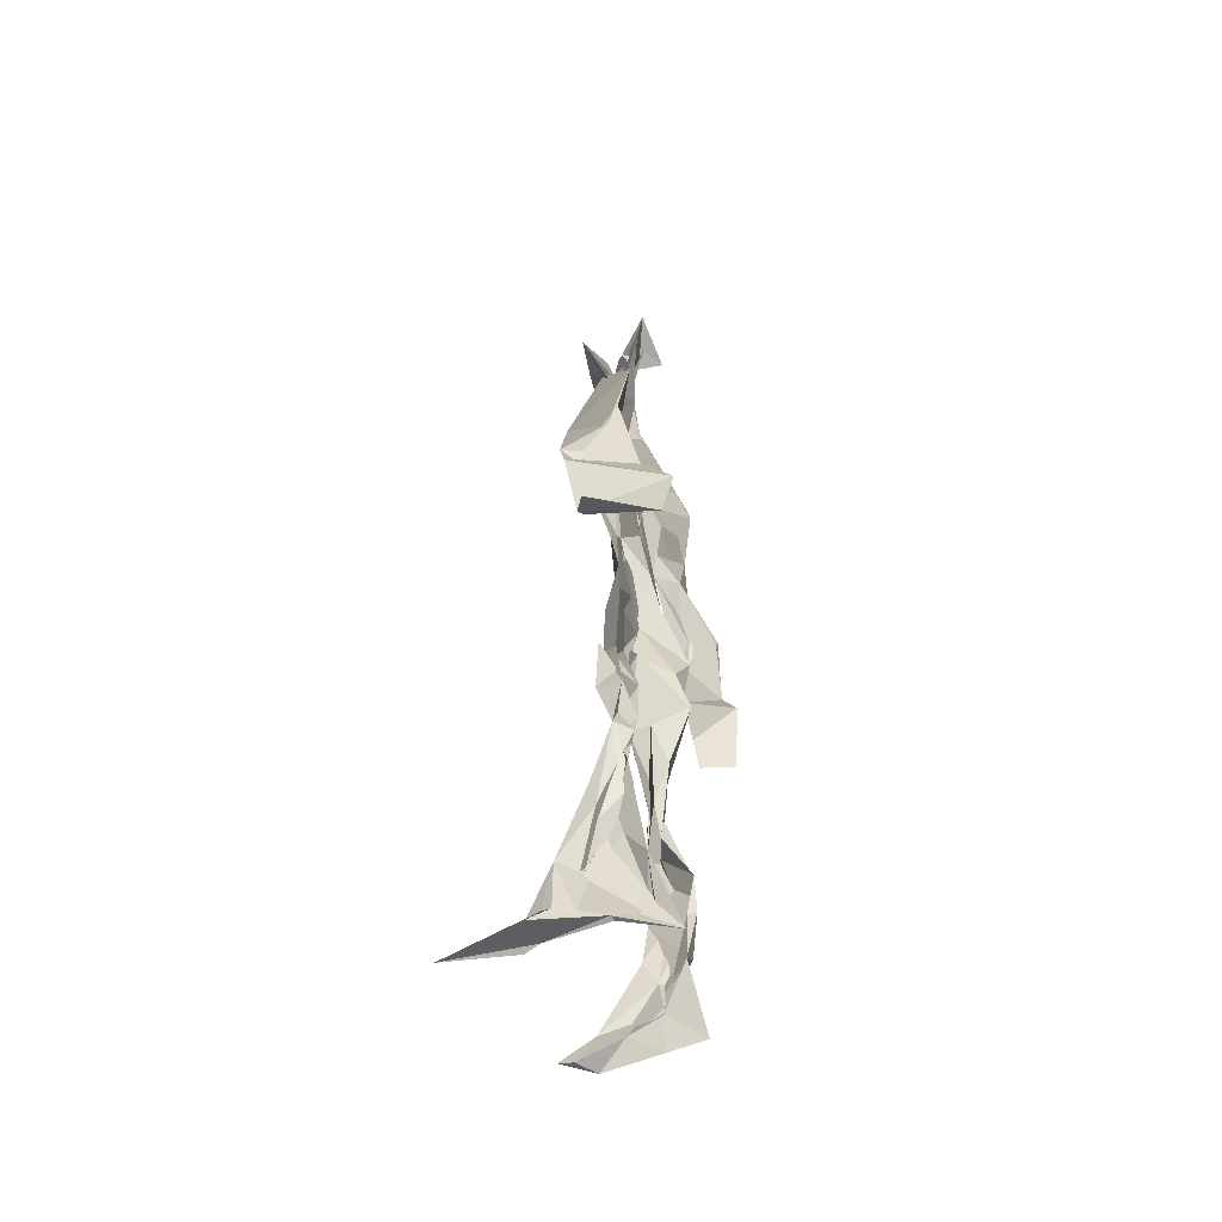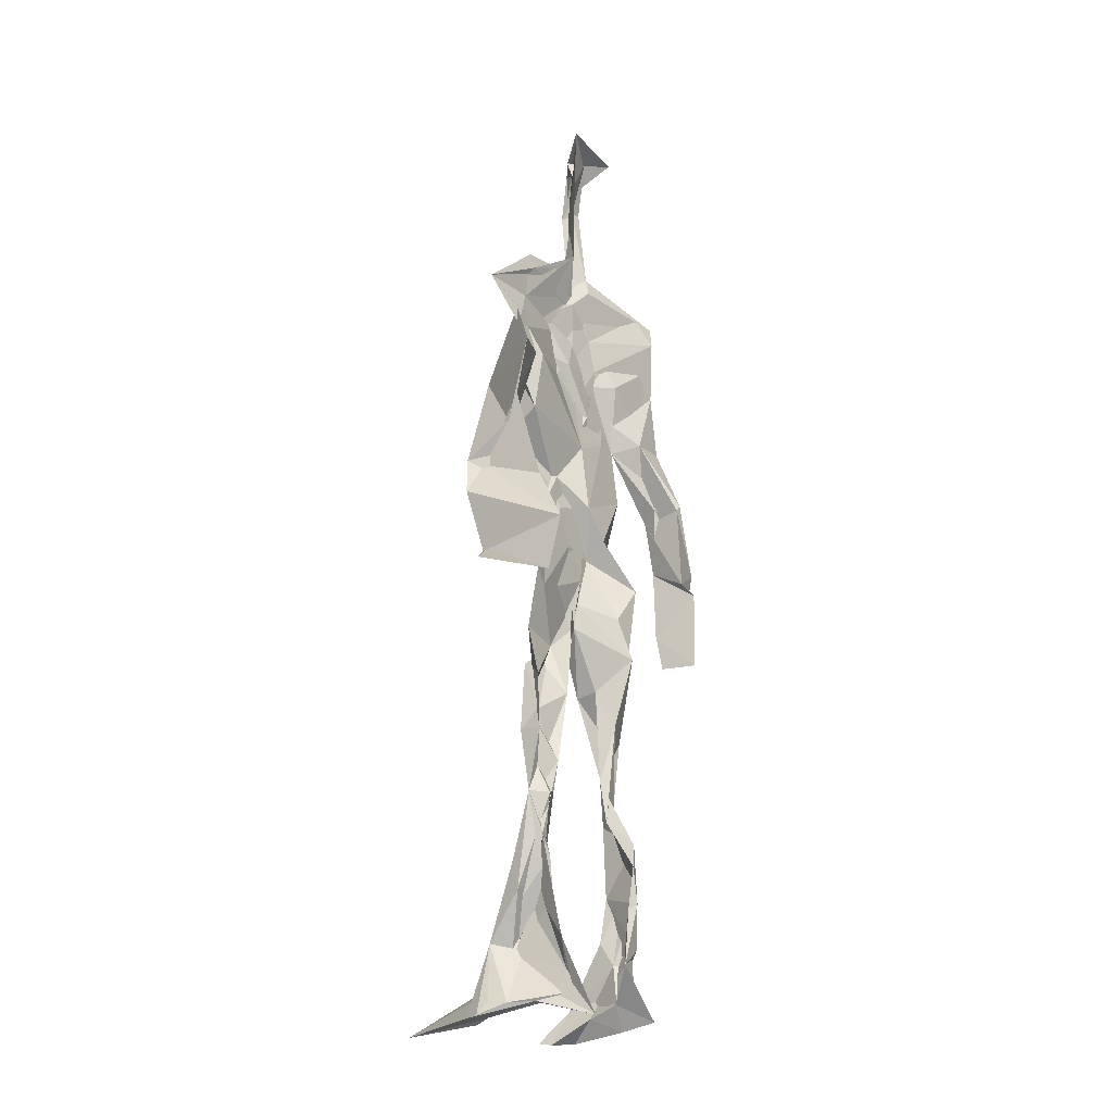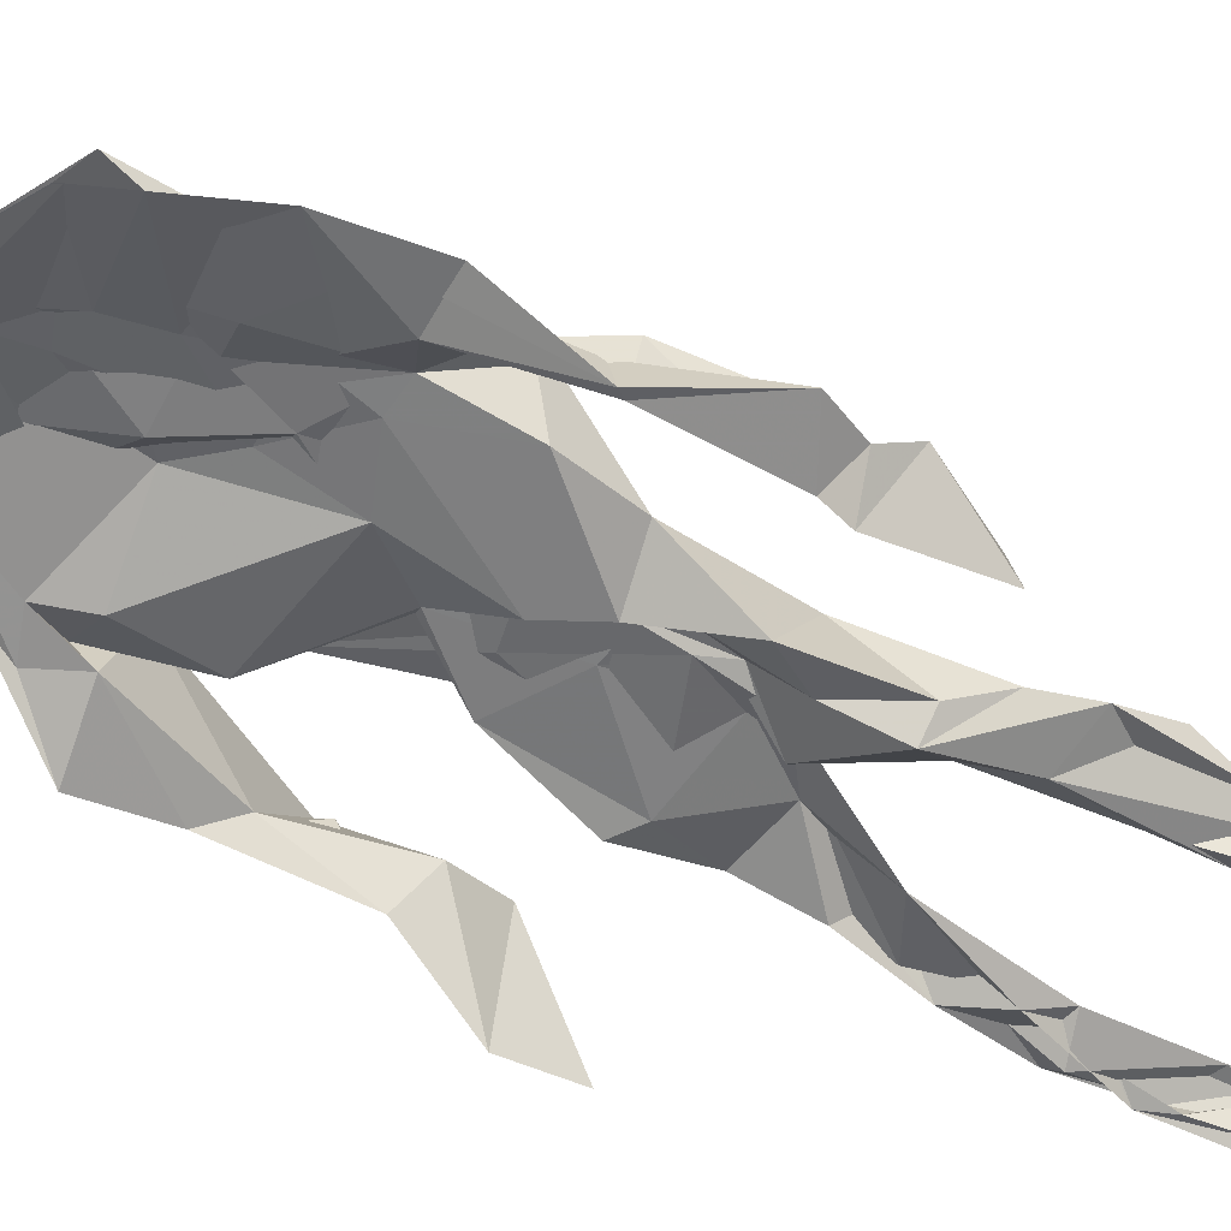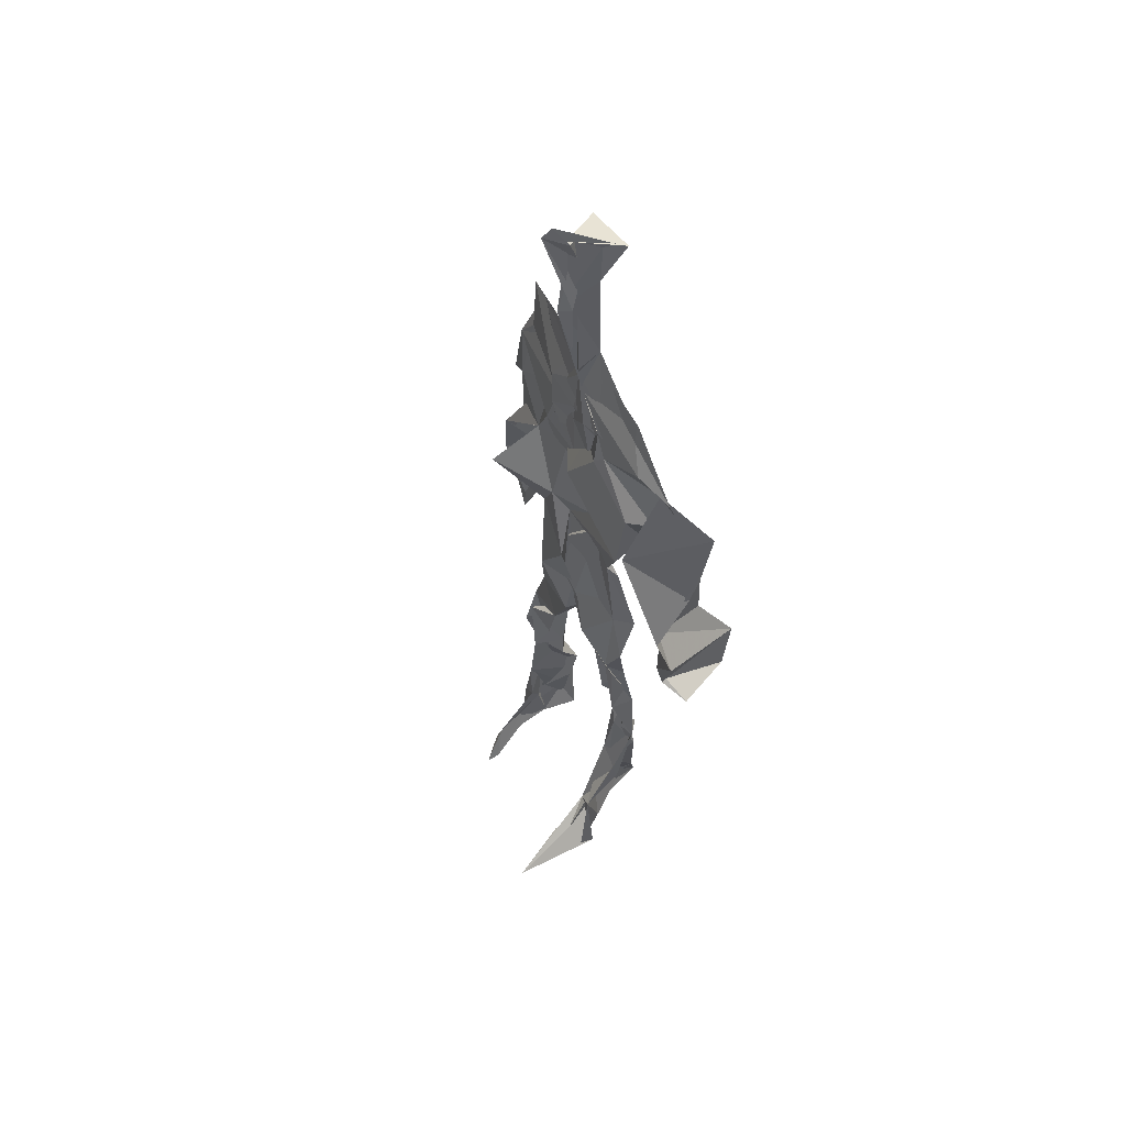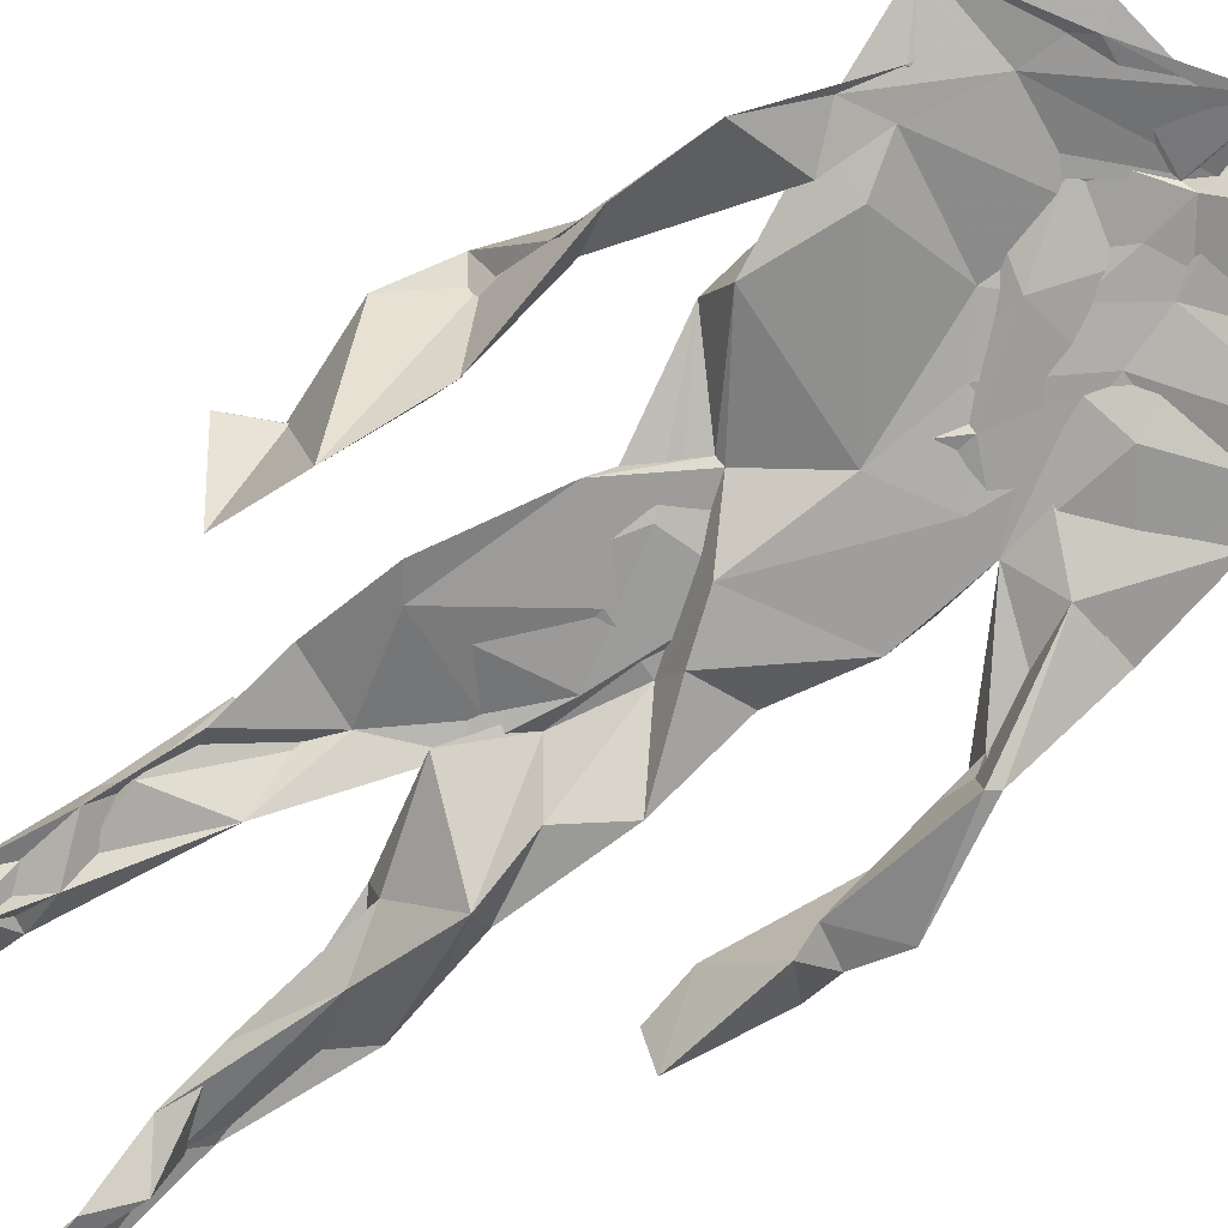
<metadata>
{"format":"obj","ext":"obj","renderer":"f3d","projection":"perspective","resolution":1024,"background":"white","views":[{"elev":-52.8,"azim":110.2,"up":"+Y"},{"elev":-22.1,"azim":126.7,"up":"+Y"},{"elev":-50.4,"azim":-122.8,"up":"+Z"},{"elev":57.9,"azim":56.9,"up":"+Y"},{"elev":-72.9,"azim":128.4,"up":"+Z"}]}
</metadata>
<code>
v 0.4417 0.2345 0.4619
v 0.5629 0.3603 0.4739
v 0.4765 0.4916 0.4852
v 0.5058 0.7702 0.4904
v 0.3901 0.6844 0.4701
v 0.383 0.4112 0.4675
v 0.5706 0.2188 0.4629
v 0.5695 0.3093 0.4671
v 0.5641 0.7519 0.4776
v 0.5213 0.3975 0.4938
v 0.4472 0.4636 0.4522
v 0.4362 0.3638 0.4806
v 0.487 0.8474 0.4848
v 0.4944 0.7075 0.4871
v 0.4888 0.4683 0.4831
v 0.5805 0.07655 0.5308
v 0.5951 0.6273 0.5057
v 0.4008 0.7524 0.462
v 0.4406 0.2546 0.495
v 0.4659 0.4335 0.459
v 0.5572 0.1379 0.4542
v 0.613 0.5159 0.4349
v 0.4357 0.257 0.489
v 0.4946 0.8703 0.4794
v 0.5087 0.8678 0.4732
v 0.549 0.08811 0.4803
v 0.5883 0.6478 0.458
v 0.4311 0.1893 0.4692
v 0.5564 0.1273 0.5023
v 0.4287 0.3309 0.4853
v 0.5751 0.6039 0.4691
v 0.5224 0.5589 0.4842
v 0.5525 0.3711 0.4881
v 0.4232 0.5774 0.5232
v 0.4573 0.6137 0.4817
v 0.5051 0.7425 0.4863
v 0.5644 0.2556 0.4749
v 0.4964 0.5328 0.4681
v 0.3847 0.5637 0.4465
v 0.4355 0.1352 0.4892
v 0.4299 0.2942 0.498
v 0.5295 0.3497 0.4681
v 0.498 0.7785 0.4908
v 0.578 0.255 0.4714
v 0.4967 0.8448 0.4856
v 0.4044 0.733 0.458
v 0.4455 0.5133 0.4845
v 0.5732 0.5871 0.4966
v 0.4249 0.1417 0.4976
v 0.4743 0.8993 0.4576
v 0.571 0.7214 0.4836
v 0.5535 0.08033 0.5307
v 0.5699 0.6559 0.4643
v 0.5228 0.5277 0.4801
v 0.5459 0.1908 0.4811
v 0.4242 0.08064 0.4885
v 0.5617 0.2021 0.4618
v 0.4344 0.1933 0.4968
v 0.4395 0.1068 0.484
v 0.4006 0.6449 0.4766
v 0.4262 0.0747 0.537
v 0.485 0.4485 0.4895
v 0.4442 0.248 0.4819
v 0.4961 0.4411 0.487
v 0.452 0.6453 0.4853
v 0.446 0.394 0.4635
v 0.5668 0.08801 0.5009
v 0.4674 0.6711 0.4847
v 0.4755 0.3668 0.4771
v 0.4781 0.9047 0.5051
v 0.5016 0.4352 0.4887
v 0.478 0.3629 0.4949
v 0.4405 0.1439 0.4617
v 0.5975 0.6949 0.4727
v 0.5689 0.454 0.4695
v 0.4601 0.7127 0.4854
v 0.4584 0.3956 0.4491
v 0.3881 0.5687 0.4696
v 0.3553 0.4619 0.4644
v 0.5837 0.07755 0.5183
v 0.5881 0.7224 0.4886
v 0.4208 0.08655 0.458
v 0.3802 0.4763 0.4329
v 0.5432 0.6952 0.49
v 0.5701 0.1358 0.5164
v 0.5442 0.2616 0.4714
v 0.4822 0.5393 0.482
v 0.4691 0.5574 0.4915
v 0.4549 0.2125 0.4539
v 0.4316 0.194 0.4816
v 0.4787 0.6346 0.4819
v 0.5239 0.9121 0.4601
v 0.4904 0.7518 0.482
v 0.3808 0.5689 0.4456
v 0.584 0.68 0.4705
v 0.5081 0.4161 0.4761
v 0.5151 0.575 0.482
v 0.4057 0.7055 0.4679
v 0.446 0.07505 0.5604
v 0.494 0.8617 0.4937
v 0.4943 0.4946 0.4983
v 0.3801 0.628 0.4709
v 0.5506 0.2844 0.4618
v 0.4941 0.6429 0.4855
v 0.4348 0.1011 0.5357
v 0.4395 0.1068 0.4651
v 0.5188 0.6658 0.4874
v 0.4848 0.7601 0.4753
v 0.5165 0.9105 0.4655
v 0.5079 0.9025 0.4716
v 0.4778 0.5059 0.4654
v 0.4636 0.6809 0.4876
v 0.6274 0.6398 0.4378
v 0.5375 0.07615 0.4354
v 0.4351 0.5611 0.4791
v 0.5273 0.5584 0.4864
v 0.5529 0.3373 0.4911
v 0.5535 0.08918 0.482
v 0.5571 0.17 0.4622
v 0.4986 0.7533 0.4852
v 0.3822 0.5581 0.4839
v 0.6062 0.6704 0.4635
v 0.4521 0.1769 0.4614
v 0.4624 0.2521 0.4758
v 0.5001 0.8904 0.4681
v 0.4894 0.8299 0.499
v 0.4583 0.338 0.4686
v 0.5297 0.7671 0.4764
v 0.4572 0.4339 0.4962
v 0.5517 0.07602 0.5429
v 0.4966 0.4215 0.4866
v 0.4918 0.897 0.4748
v 0.5632 0.3711 0.4879
v 0.5353 0.7198 0.491
v 0.6222 0.7193 0.4823
v 0.4668 0.2875 0.4791
v 0.5747 0.1986 0.4905
v 0.5809 0.6534 0.4936
v 0.6251 0.4655 0.404
v 0.3502 0.5092 0.4542
v 0.516 0.712 0.4918
v 0.6245 0.5329 0.4859
v 0.5277 0.3964 0.4875
v 0.5399 0.09574 0.4544
v 0.6467 0.5009 0.4862
v 0.4592 0.129 0.4604
v 0.4395 0.1545 0.4998
v 0.5506 0.1133 0.5099
v 0.651 0.4358 0.4693
v 0.5723 0.06822 0.5979
v 0.4451 0.07272 0.5478
v 0.6356 0.5357 0.4948
v 0.6273 0.5895 0.4485
v 0.6295 0.4506 0.4812
v 0.483 0.7758 0.4793
v 0.4944 0.5956 0.4769
v 0.3749 0.5095 0.481
v 0.4934 0.6893 0.4863
v 0.4368 0.6132 0.4844
v 0.4892 0.9036 0.4888
v 0.3595 0.4834 0.4525
v 0.4484 0.1814 0.4545
v 0.4293 0.1352 0.4826
v 0.5973 0.6564 0.478
v 0.4554 0.2949 0.4876
v 0.3736 0.4115 0.4386
v 0.4729 0.7162 0.4842
v 0.4388 0.1013 0.4848
v 0.4349 0.3192 0.4948
v 0.5092 0.4949 0.4809
v 0.4226 0.7571 0.466
v 0.5656 0.2539 0.4593
v 0.5671 0.3124 0.4887
v 0.5535 0.1754 0.4809
v 0.5021 0.8396 0.4933
v 0.5016 0.6332 0.4977
v 0.5665 0.4028 0.4816
v 0.5491 0.142 0.4945
v 0.5455 0.5302 0.4849
v 0.3885 0.4411 0.4702
v 0.6077 0.496 0.4702
v 0.6284 0.4196 0.4136
v 0.3825 0.4897 0.4446
v 0.4367 0.09224 0.5129
v 0.5648 0.09443 0.5341
v 0.5707 0.7631 0.4785
v 0.564 0.3287 0.4721
v 0.6193 0.4598 0.4802
v 0.5439 0.1139 0.4591
v 0.4439 0.6764 0.4738
v 0.5747 0.1756 0.4847
v 0.6274 0.5655 0.4574
v 0.5489 0.4413 0.4786
v 0.6165 0.5695 0.4597
v 0.5518 0.5188 0.4771
v 0.4305 0.109 0.5063
v 0.4929 0.9077 0.4933
v 0.5347 0.6848 0.4938
v 0.4956 0.4023 0.4945
v 0.496 0.9052 0.4915
v 0.5549 0.4426 0.4737
v 0.4171 0.08898 0.4788
v 0.4838 0.917 0.4991
v 0.4137 0.6255 0.4678
v 0.5076 0.6767 0.4815
v 0.5532 0.2477 0.4757
v 0.5108 0.7865 0.4734
v 0.4648 0.6875 0.4832
v 0.4991 0.7447 0.4829
v 0.5553 0.08923 0.5237
v 0.5841 0.08019 0.5202
v 0.5689 0.06835 0.5575
v 0.6205 0.4807 0.4253
v 0.6087 0.517 0.4638
v 0.6058 0.5509 0.4369
v 0.5537 0.08158 0.5305
v 0.5469 0.07052 0.5582
v 0.5534 0.0881 0.5065
v 0.5671 0.06949 0.5695
v 0.5689 0.07178 0.5677
v 0.5456 0.07868 0.5355
v 0.6126 0.4911 0.4629
v 0.6075 0.474 0.4716
v 0.6251 0.5142 0.4854
v 0.6113 0.5326 0.4661
v 0.6241 0.5639 0.4662
v 0.634 0.5652 0.4843
v 0.615 0.5225 0.4782
v 0.5494 0.0718 0.5573
v 0.5453 0.09067 0.5182
v 0.5598 0.06782 0.5474
v 0.6244 0.5514 0.4714
v 0.6036 0.5985 0.4785
f 23 165 30
f 135 74 122
f 174 29 55
f 6 166 180
f 97 87 48
f 108 43 155
f 32 116 195
f 151 61 184
f 128 51 120
f 27 95 122
f 119 144 21
f 133 187 173
f 49 196 73
f 156 53 31
f 101 88 47
f 48 176 97
f 31 48 116
f 112 205 14
f 1 19 58
f 97 91 88
f 153 22 194
f 59 61 40
f 64 129 199
f 69 169 136
f 128 120 207
f 17 194 152
f 17 113 74
f 190 159 68
f 90 23 28
f 180 166 83
f 81 84 74
f 80 148 150
f 179 75 195
f 160 109 203
f 11 129 47
f 127 136 124
f 107 95 53
f 99 151 105
f 191 172 55
f 25 207 45
f 149 182 154
f 35 115 159
f 94 78 60
f 118 52 26
f 68 159 91
f 22 142 139
f 14 205 134
f 38 32 3
f 53 156 107
f 100 160 70
f 208 46 167
f 201 170 195
f 110 126 25
f 173 8 33
f 39 121 183
f 85 67 178
f 39 183 140
f 3 170 62
f 39 204 121
f 131 10 15
f 117 8 103
f 142 22 153
f 181 188 145
f 169 165 19
f 140 161 157
f 155 13 45
f 99 105 61
f 195 116 179
f 57 178 119
f 177 193 33
f 83 79 161
f 160 203 70
f 97 88 87
f 118 67 16
f 171 93 167
f 12 77 30
f 178 67 144
f 62 71 131
f 62 20 3
f 166 79 83
f 208 104 65
f 39 94 204
f 207 120 4
f 21 7 119
f 171 46 18
f 47 88 34
f 94 140 78
f 44 57 37
f 147 90 40
f 121 159 78
f 93 4 120
f 134 84 36
f 43 175 13
f 119 7 57
f 11 66 129
f 55 29 148
f 189 21 114
f 12 30 72
f 125 50 132
f 20 66 11
f 54 48 87
f 89 124 1
f 155 45 4
f 195 75 201
f 109 92 197
f 137 85 57
f 105 151 196
f 120 158 167
f 155 43 13
f 44 8 173
f 145 152 181
f 205 176 198
f 26 114 118
f 154 182 139
f 66 77 12
f 187 10 42
f 203 197 70
f 26 185 29
f 96 69 77
f 186 128 9
f 70 200 24
f 1 124 136
f 175 100 70
f 152 192 17
f 80 16 85
f 200 50 24
f 56 184 61
f 161 79 180
f 89 1 162
f 37 57 7
f 81 135 9
f 131 42 10
f 47 129 101
f 80 85 148
f 46 5 98
f 49 73 58
f 8 37 103
f 46 98 18
f 201 177 143
f 202 59 163
f 163 59 40
f 69 96 72
f 78 140 157
f 17 74 164
f 162 146 123
f 185 150 148
f 181 152 194
f 197 200 70
f 169 72 165
f 158 107 104
f 111 3 11
f 187 42 86
f 68 76 190
f 53 164 31
f 69 136 127
f 152 145 142
f 23 63 28
f 163 40 28
f 29 174 189
f 116 32 31
f 190 98 60
f 98 76 18
f 24 125 13
f 25 92 110
f 58 162 1
f 49 58 147
f 66 20 77
f 197 203 109
f 166 6 79
f 142 145 139
f 43 36 126
f 132 50 92
f 74 113 122
f 204 65 159
f 83 183 157
f 175 43 126
f 4 45 207
f 65 204 5
f 141 158 120
f 10 187 133
f 159 88 91
f 174 21 189
f 108 18 76
f 209 76 14
f 94 102 204
f 106 82 202
f 193 10 33
f 105 147 40
f 194 22 181
f 200 197 50
f 3 32 170
f 196 147 105
f 62 15 87
f 147 58 90
f 83 157 180
f 68 91 112
f 160 100 126
f 180 79 6
f 89 162 123
f 137 57 44
f 101 62 87
f 75 179 193
f 155 93 171
f 36 84 81
f 134 209 14
f 199 12 72
f 41 63 23
f 109 160 110
f 82 146 168
f 192 142 153
f 114 144 118
f 46 171 167
f 16 150 52
f 61 151 99
f 38 111 115
f 135 81 74
f 121 204 159
f 73 146 162
f 55 172 86
f 136 169 19
f 73 162 58
f 45 132 25
f 164 27 17
f 112 91 205
f 35 104 156
f 77 62 96
f 170 32 195
f 176 205 91
f 201 71 170
f 117 2 8
f 51 128 186
f 13 175 24
f 16 67 85
f 143 131 71
f 28 40 90
f 29 189 26
f 32 38 156
f 59 56 61
f 138 31 164
f 159 190 60
f 133 173 33
f 167 158 208
f 186 9 135
f 62 101 64
f 152 142 192
f 164 74 84
f 103 86 42
f 121 78 157
f 132 92 25
f 23 30 41
f 13 125 45
f 4 93 155
f 188 181 139
f 169 69 72
f 202 163 106
f 62 170 71
f 89 28 63
f 202 56 59
f 107 141 95
f 189 114 26
f 137 44 191
f 7 21 174
f 46 208 5
f 104 107 156
f 139 182 188
f 64 101 129
f 207 36 9
f 154 145 188
f 43 209 36
f 146 82 106
f 157 183 121
f 123 28 89
f 172 44 173
f 151 184 196
f 63 124 89
f 24 175 70
f 106 163 123
f 54 193 179
f 122 113 27
f 165 72 30
f 138 176 48
f 168 146 73
f 95 51 122
f 35 159 65
f 138 84 198
f 136 19 1
f 84 138 164
f 64 96 62
f 22 139 181
f 172 173 86
f 77 69 127
f 35 156 38
f 55 148 191
f 177 75 193
f 15 10 193
f 65 104 35
f 185 26 52
f 106 123 146
f 93 120 167
f 12 199 129
f 165 23 19
f 88 101 87
f 190 76 98
f 209 108 76
f 117 42 143
f 102 94 60
f 183 161 140
f 48 54 179
f 207 9 128
f 154 139 145
f 90 58 19
f 171 18 155
f 31 138 48
f 105 40 61
f 133 33 10
f 209 134 36
f 164 95 27
f 30 77 127
f 179 116 48
f 193 54 15
f 29 185 148
f 68 112 76
f 100 175 126
f 115 111 47
f 149 154 188
f 47 111 11
f 197 92 50
f 9 36 81
f 192 113 17
f 184 56 168
f 37 8 44
f 156 31 32
f 16 52 118
f 130 52 150
f 201 75 177
f 97 176 91
f 3 111 38
f 120 51 141
f 55 206 174
f 17 27 194
f 2 33 8
f 108 155 18
f 83 161 183
f 143 71 201
f 39 140 94
f 53 95 164
f 30 127 41
f 172 191 44
f 66 12 129
f 168 73 196
f 37 7 103
f 207 25 126
f 113 153 27
f 177 33 2
f 62 131 15
f 174 206 7
f 113 192 153
f 95 141 51
f 122 51 135
f 143 177 2
f 20 62 77
f 20 11 3
f 34 88 159
f 117 103 42
f 34 159 115
f 28 123 163
f 206 86 103
f 102 5 204
f 60 78 159
f 207 126 36
f 206 103 7
f 150 185 130
f 15 54 87
f 148 85 191
f 173 187 86
f 52 130 185
f 119 178 144
f 49 147 196
f 178 57 85
f 144 114 21
f 158 141 107
f 124 63 127
f 196 184 168
f 35 38 115
f 202 82 56
f 2 117 143
f 138 198 176
f 110 160 126
f 132 45 125
f 209 43 108
f 131 143 42
f 208 158 104
f 188 182 149
f 80 150 16
f 186 135 51
f 199 96 64
f 5 60 98
f 41 127 63
f 72 96 199
f 125 24 50
f 90 19 23
f 67 118 144
f 112 14 76
f 109 110 92
f 168 56 82
f 84 134 198
f 206 55 86
f 205 198 134
f 102 60 5
f 137 191 85
f 194 27 153
f 161 180 157
f 47 34 115
f 65 5 208

</code>
